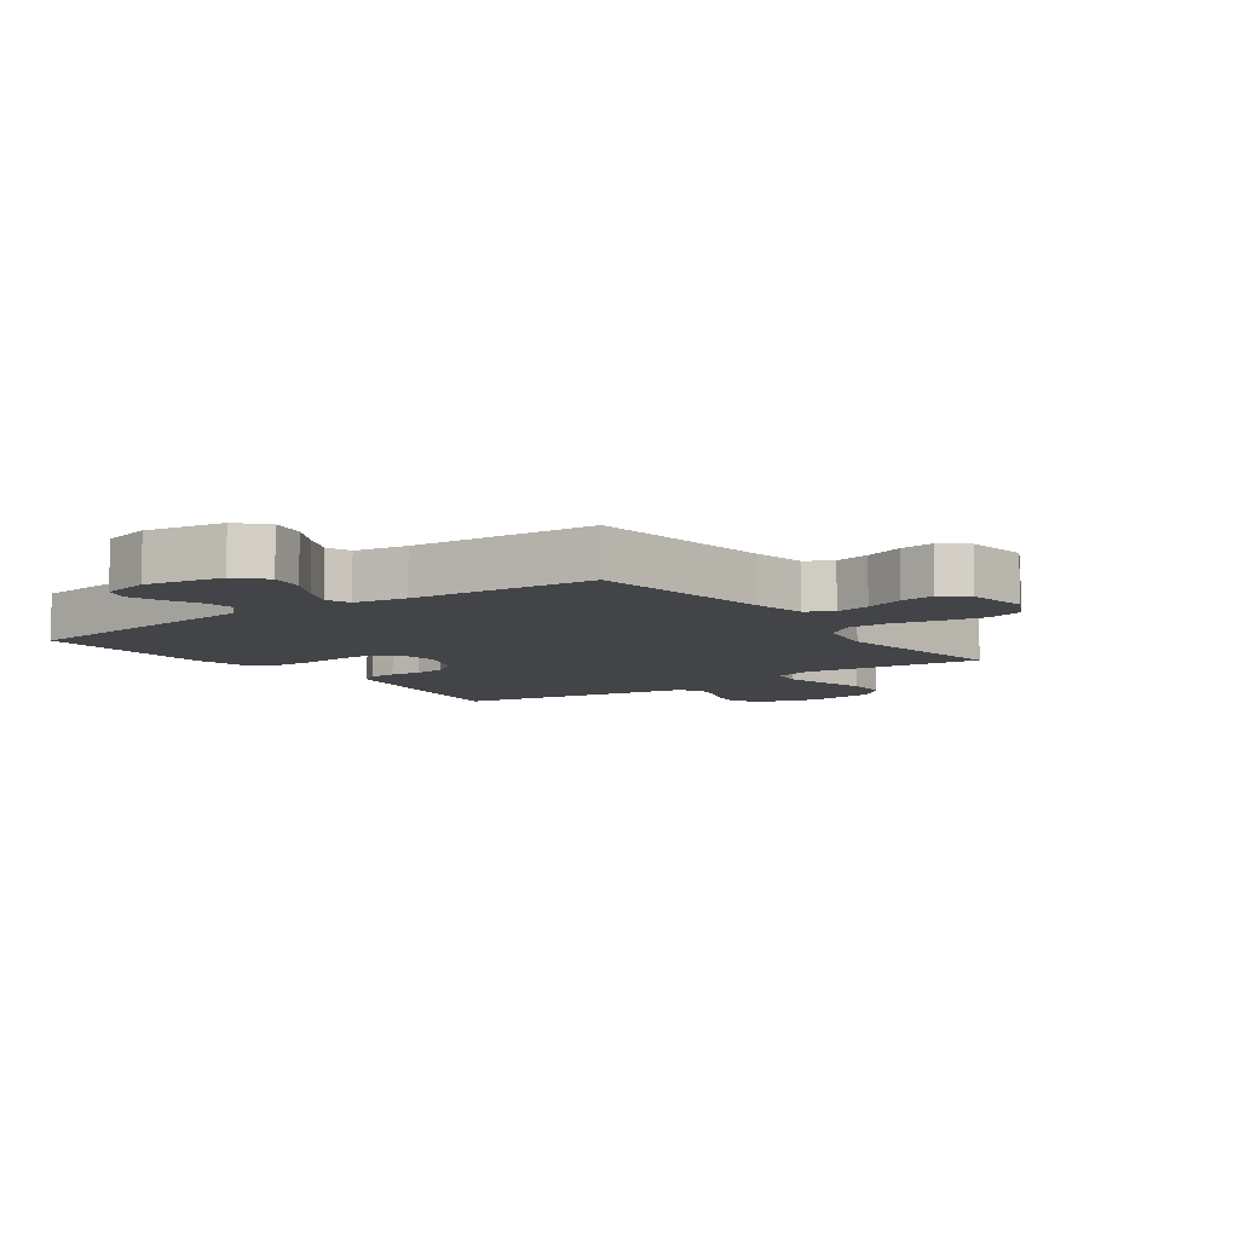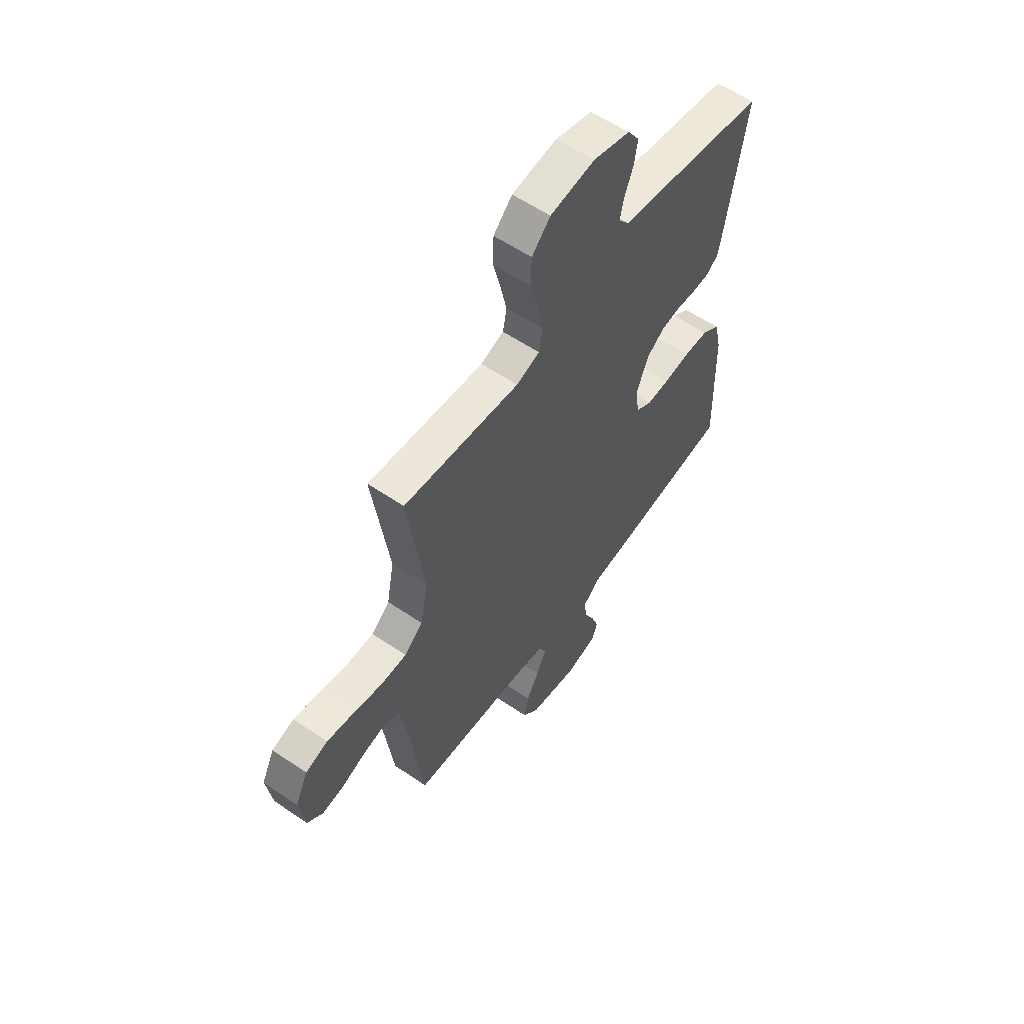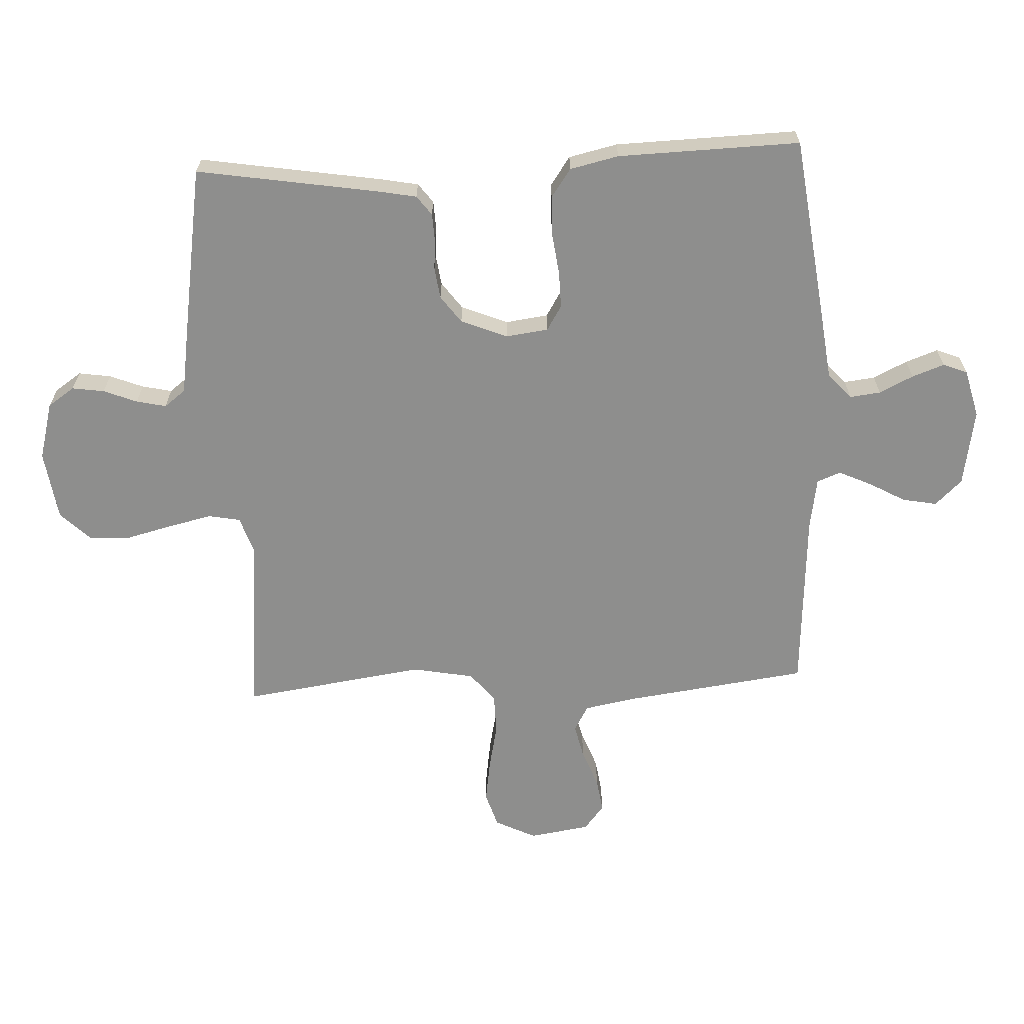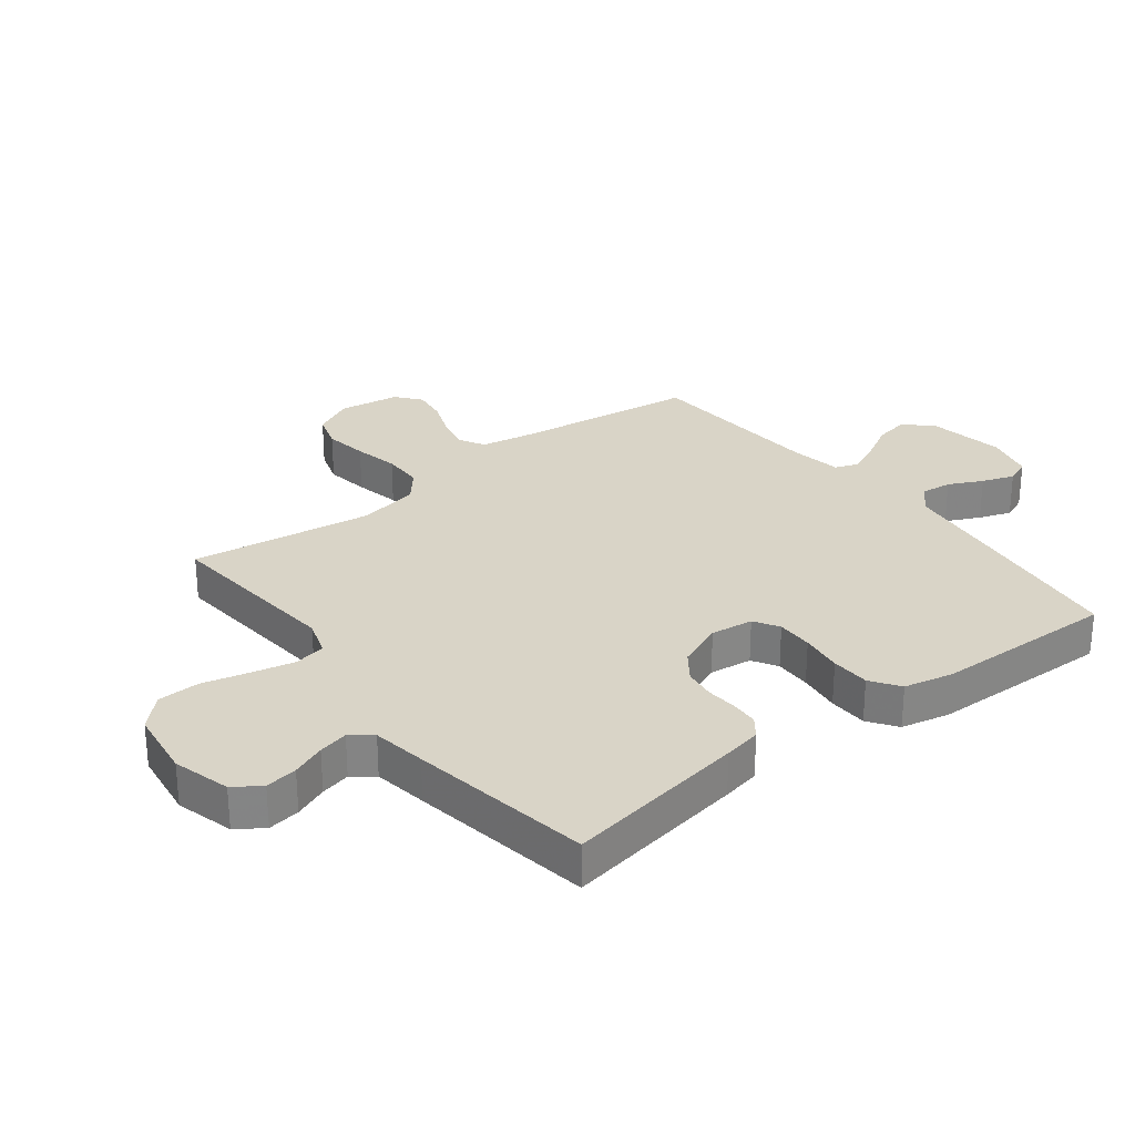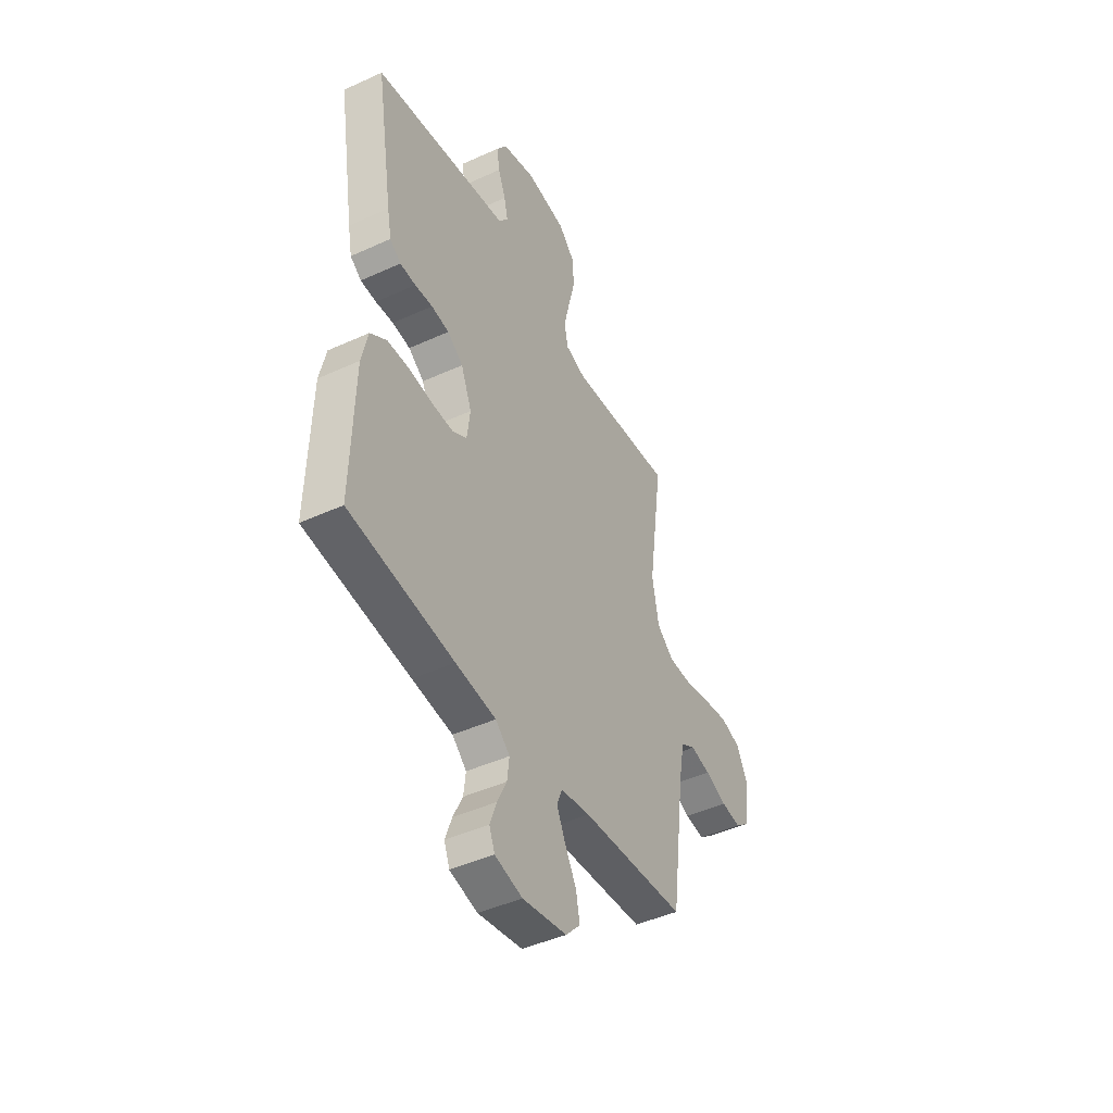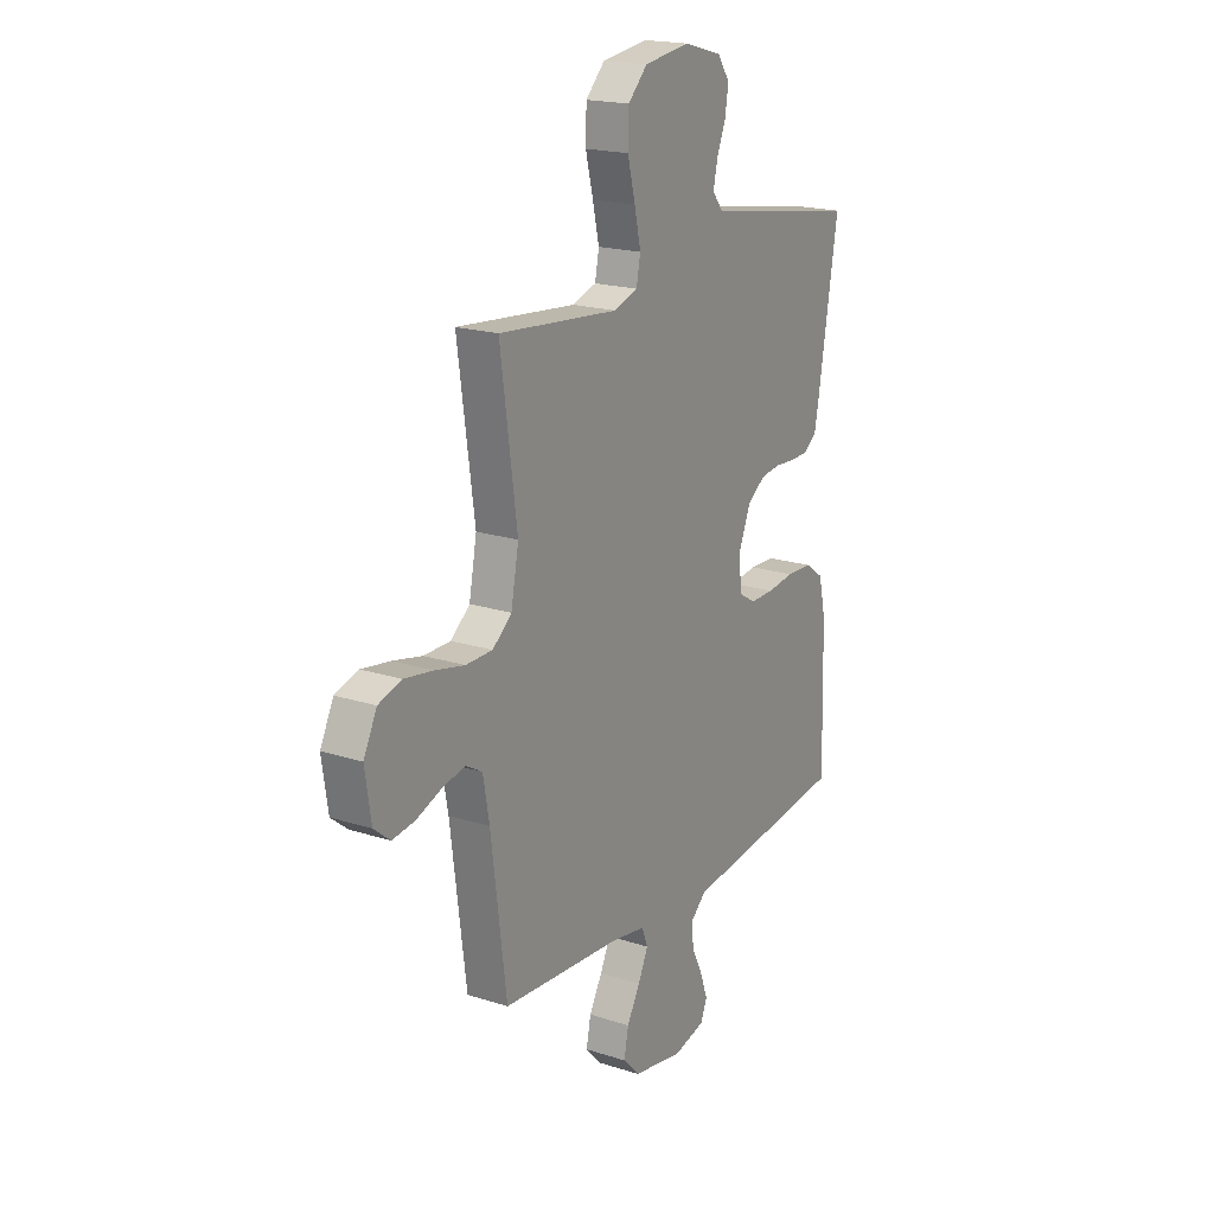
<metadata>
{"format":"obj","ext":"obj","renderer":"f3d","projection":"perspective","resolution":1024,"background":"white","views":[{"elev":-8.0,"azim":-144.4,"up":"+Y"},{"elev":58.2,"azim":-54.8,"up":"+Z"},{"elev":-64.9,"azim":92.8,"up":"+Y"},{"elev":28.7,"azim":52.2,"up":"+Y"},{"elev":-45.0,"azim":117.9,"up":"+Z"},{"elev":19.2,"azim":-58.7,"up":"+Z"}]}
</metadata>
<code>
v 0.5 0.07 -0.5
v 0.2 0.07 -0.538
v 0.084 0.07 -0.552
v 0.043 0.07 -0.589
v 0.049 0.07 -0.64
v 0.076 0.07 -0.696
v 0.095 0.07 -0.749
v 0.079 0.07 -0.789
v 0 0.07 -0.809
v -0.127 0.07 -0.787
v -0.169 0.07 -0.743
v -0.158 0.07 -0.686
v -0.125 0.07 -0.627
v -0.1 0.07 -0.573
v -0.115 0.07 -0.534
v -0.2 0.07 -0.52
v -0.5 0.07 -0.5
v -0.539 0.07 -0.2
v -0.555 0.07 -0.112
v -0.597 0.07 -0.088
v -0.654 0.07 -0.101
v -0.717 0.07 -0.125
v -0.773 0.07 -0.133
v -0.814 0.07 -0.1
v -0.829 0.07 0
v -0.796 0.07 0.067
v -0.738 0.07 0.085
v -0.666 0.07 0.074
v -0.592 0.07 0.058
v -0.525 0.07 0.059
v -0.477 0.07 0.099
v -0.458 0.07 0.2
v -0.5 0.07 0.5
v -0.2 0.07 0.472
v -0.14 0.07 0.492
v -0.13 0.07 0.544
v -0.146 0.07 0.615
v -0.165 0.07 0.691
v -0.163 0.07 0.76
v -0.115 0.07 0.809
v 0 0.07 0.825
v 0.095 0.07 0.799
v 0.125 0.07 0.755
v 0.117 0.07 0.702
v 0.095 0.07 0.647
v 0.084 0.07 0.598
v 0.111 0.07 0.563
v 0.2 0.07 0.549
v 0.5 0.07 0.5
v 0.451 0.07 0.2
v 0.439 0.07 0.138
v 0.407 0.07 0.114
v 0.362 0.07 0.112
v 0.311 0.07 0.116
v 0.26 0.07 0.109
v 0.215 0.07 0.076
v 0.184 0.07 0
v 0.193 0.07 -0.07
v 0.234 0.07 -0.095
v 0.294 0.07 -0.094
v 0.363 0.07 -0.085
v 0.427 0.07 -0.087
v 0.474 0.07 -0.12
v 0.492 0.07 -0.2
v 0.5 0 -0.5
v 0.2 0 -0.538
v 0.084 0 -0.552
v 0.043 0 -0.589
v 0.049 0 -0.64
v 0.076 0 -0.696
v 0.095 0 -0.749
v 0.079 0 -0.789
v 0 0 -0.809
v -0.127 0 -0.787
v -0.169 0 -0.743
v -0.158 0 -0.686
v -0.125 0 -0.627
v -0.1 0 -0.573
v -0.115 0 -0.534
v -0.2 0 -0.52
v -0.5 0 -0.5
v -0.539 0 -0.2
v -0.555 0 -0.112
v -0.597 0 -0.088
v -0.654 0 -0.101
v -0.717 0 -0.125
v -0.773 0 -0.133
v -0.814 0 -0.1
v -0.829 0 0
v -0.796 0 0.067
v -0.738 0 0.085
v -0.666 0 0.074
v -0.592 0 0.058
v -0.525 0 0.059
v -0.477 0 0.099
v -0.458 0 0.2
v -0.5 0 0.5
v -0.2 0 0.472
v -0.14 0 0.492
v -0.13 0 0.544
v -0.146 0 0.615
v -0.165 0 0.691
v -0.163 0 0.76
v -0.115 0 0.809
v 0 0 0.825
v 0.095 0 0.799
v 0.125 0 0.755
v 0.117 0 0.702
v 0.095 0 0.647
v 0.084 0 0.598
v 0.111 0 0.563
v 0.2 0 0.549
v 0.5 0 0.5
v 0.451 0 0.2
v 0.439 0 0.138
v 0.407 0 0.114
v 0.362 0 0.112
v 0.311 0 0.116
v 0.26 0 0.109
v 0.215 0 0.076
v 0.184 0 0
v 0.193 0 -0.07
v 0.234 0 -0.095
v 0.294 0 -0.094
v 0.363 0 -0.085
v 0.427 0 -0.087
v 0.474 0 -0.12
v 0.492 0 -0.2
f 1 2 3
f 64 1 3
f 63 64 3
f 62 63 3
f 61 62 3
f 60 61 3
f 59 60 3 4
f 58 59 4
f 57 58 4
f 52 53 54
f 51 52 54
f 50 51 54
f 49 50 54
f 48 49 54
f 47 48 54
f 46 47 54 55
f 43 44 45
f 42 43 45
f 41 42 45
f 40 41 45
f 39 40 45
f 38 39 45
f 37 38 45
f 36 37 45 46
f 46 55 56
f 36 46 56
f 35 36 56
f 32 33 34
f 35 56 57
f 34 35 57
f 32 34 57
f 31 32 57
f 27 28 29
f 26 27 29
f 25 26 29
f 24 25 29
f 23 24 29
f 22 23 29
f 21 22 29
f 20 21 29 30
f 16 17 18
f 15 16 18 19
f 11 12 13
f 10 11 13
f 9 10 13
f 8 9 13
f 7 8 13
f 6 7 13
f 5 6 13
f 4 5 13 14
f 57 4 14 15
f 30 31 57
f 20 30 57
f 19 20 57
f 15 19 57
f 67 66 65
f 67 65 128
f 67 128 127
f 67 127 126
f 67 126 125
f 67 125 124
f 68 67 124 123
f 68 123 122
f 68 122 121
f 118 117 116
f 118 116 115
f 118 115 114
f 118 114 113
f 118 113 112
f 118 112 111
f 119 118 111 110
f 109 108 107
f 109 107 106
f 109 106 105
f 109 105 104
f 109 104 103
f 109 103 102
f 109 102 101
f 110 109 101 100
f 120 119 110
f 120 110 100
f 120 100 99
f 98 97 96
f 121 120 99
f 121 99 98
f 121 98 96
f 121 96 95
f 93 92 91
f 93 91 90
f 93 90 89
f 93 89 88
f 93 88 87
f 93 87 86
f 93 86 85
f 94 93 85 84
f 82 81 80
f 83 82 80 79
f 77 76 75
f 77 75 74
f 77 74 73
f 77 73 72
f 77 72 71
f 77 71 70
f 77 70 69
f 78 77 69 68
f 79 78 68 121
f 121 95 94
f 121 94 84
f 121 84 83
f 121 83 79
f 1 65 66 2
f 2 66 67 3
f 3 67 68 4
f 4 68 69 5
f 5 69 70 6
f 6 70 71 7
f 7 71 72 8
f 8 72 73 9
f 9 73 74 10
f 10 74 75 11
f 11 75 76 12
f 12 76 77 13
f 13 77 78 14
f 14 78 79 15
f 15 79 80 16
f 16 80 81 17
f 17 81 82 18
f 18 82 83 19
f 19 83 84 20
f 20 84 85 21
f 21 85 86 22
f 22 86 87 23
f 23 87 88 24
f 24 88 89 25
f 25 89 90 26
f 26 90 91 27
f 27 91 92 28
f 28 92 93 29
f 29 93 94 30
f 30 94 95 31
f 31 95 96 32
f 32 96 97 33
f 33 97 98 34
f 34 98 99 35
f 35 99 100 36
f 36 100 101 37
f 37 101 102 38
f 38 102 103 39
f 39 103 104 40
f 40 104 105 41
f 41 105 106 42
f 42 106 107 43
f 43 107 108 44
f 44 108 109 45
f 45 109 110 46
f 46 110 111 47
f 47 111 112 48
f 48 112 113 49
f 49 113 114 50
f 50 114 115 51
f 51 115 116 52
f 52 116 117 53
f 53 117 118 54
f 54 118 119 55
f 55 119 120 56
f 56 120 121 57
f 57 121 122 58
f 58 122 123 59
f 59 123 124 60
f 60 124 125 61
f 61 125 126 62
f 62 126 127 63
f 63 127 128 64
f 64 128 65 1

</code>
